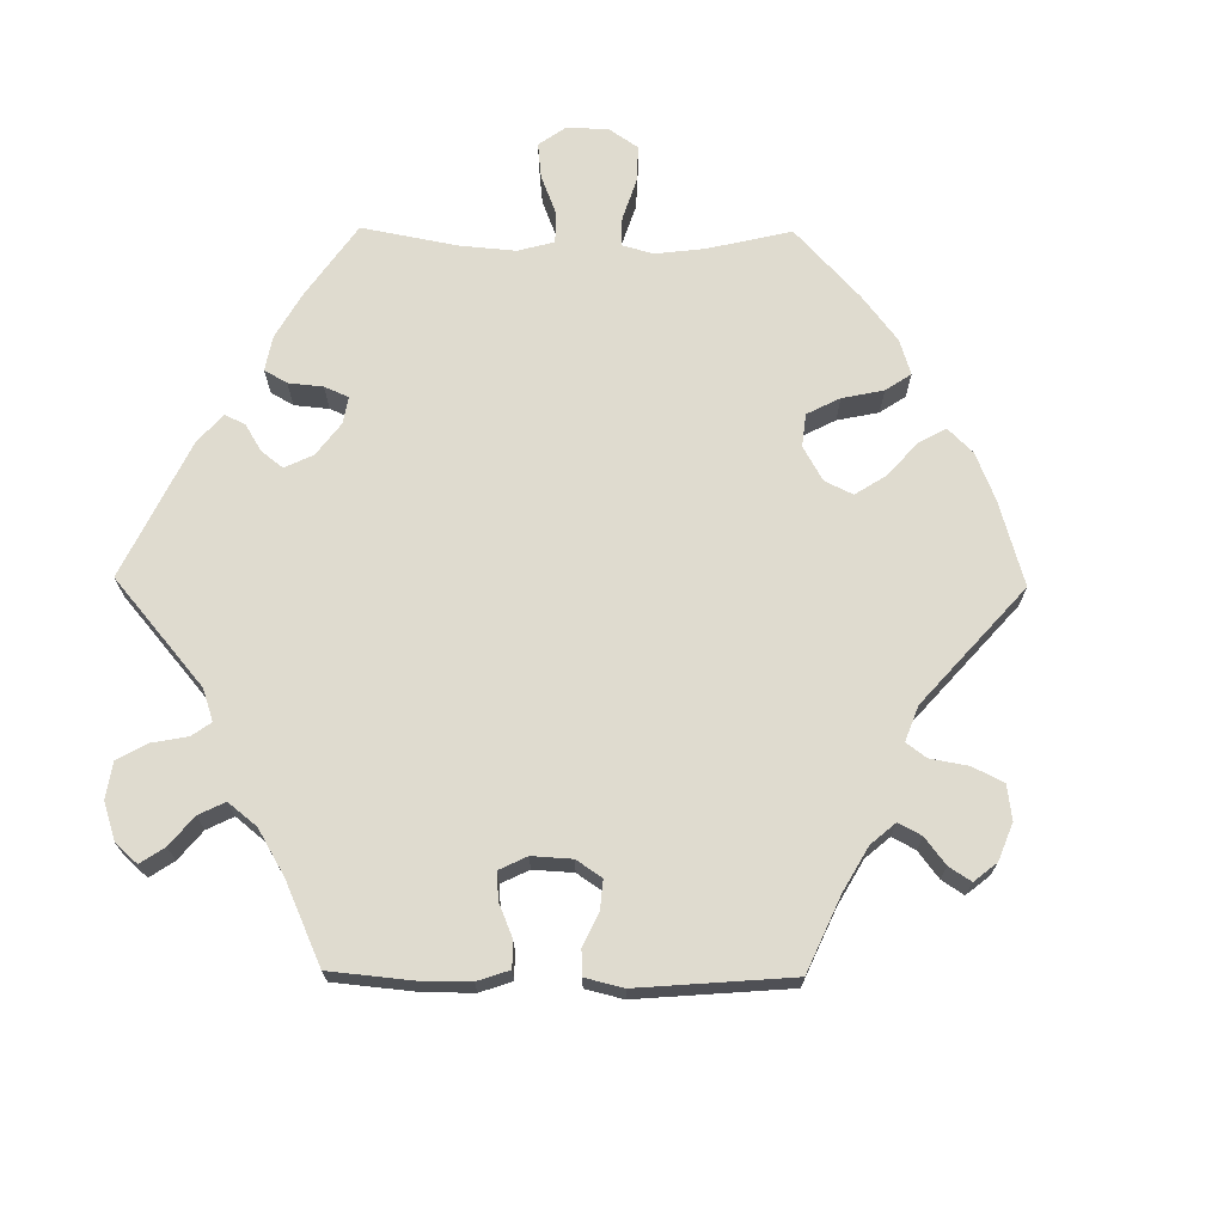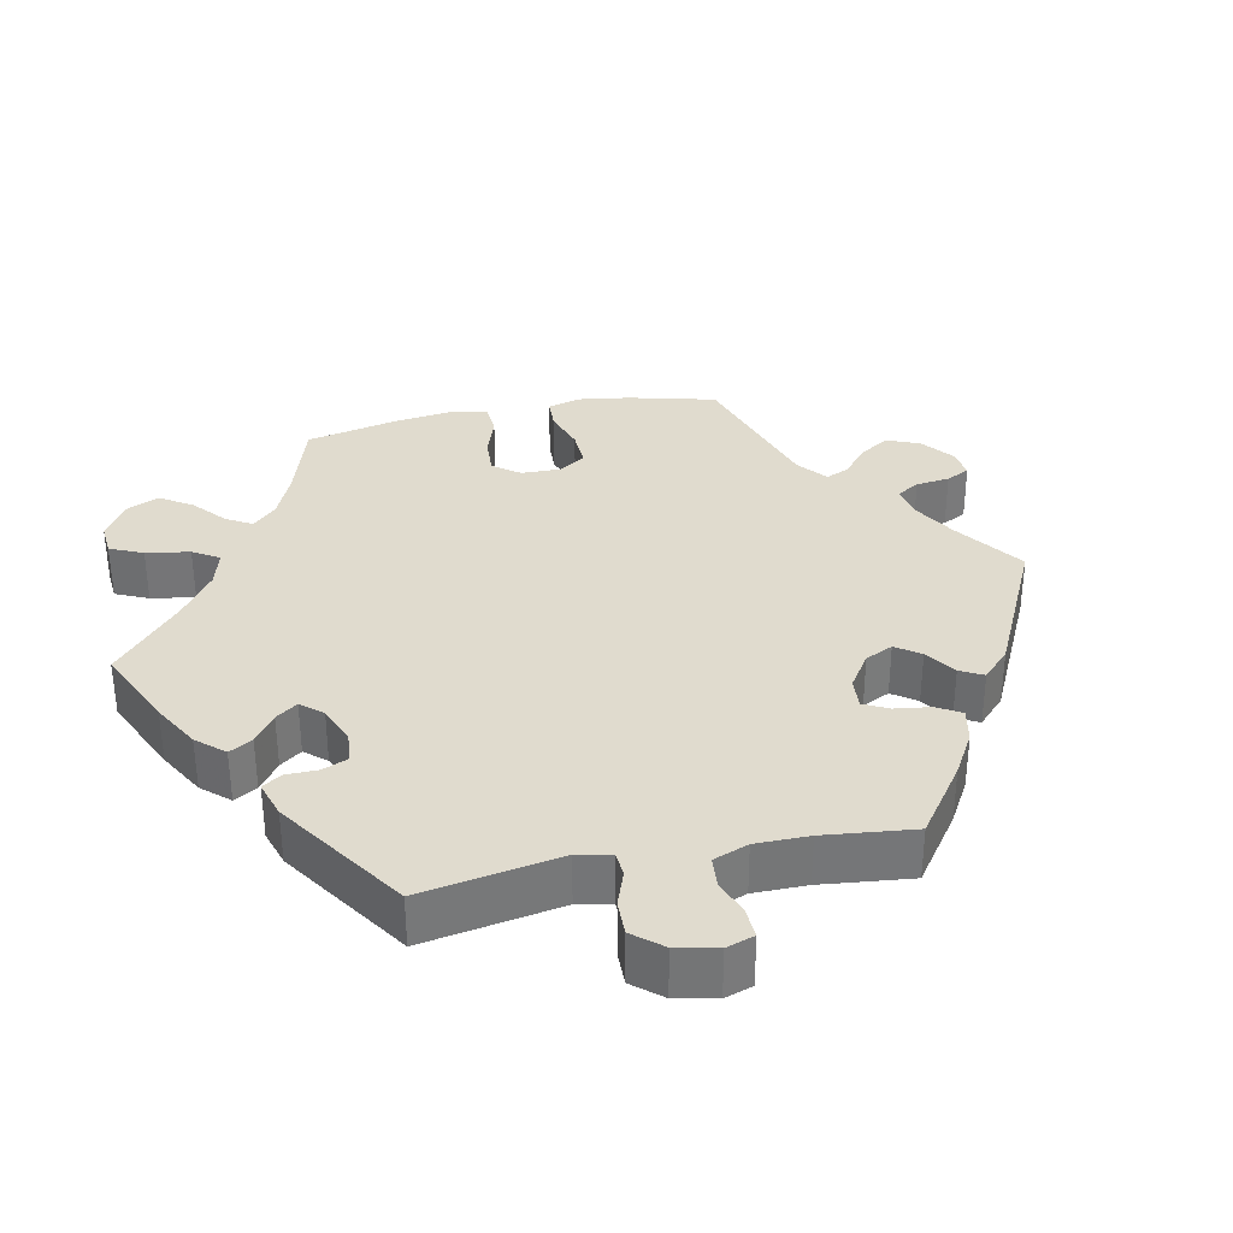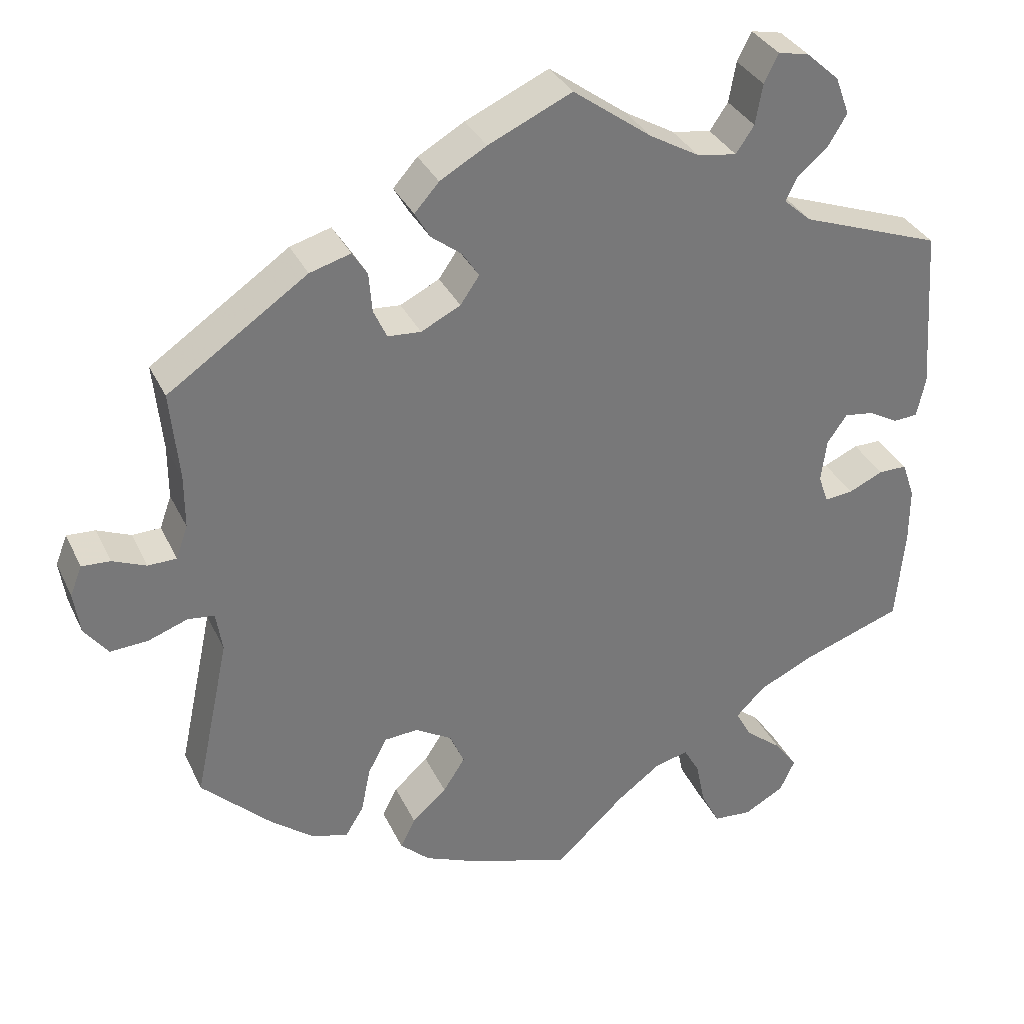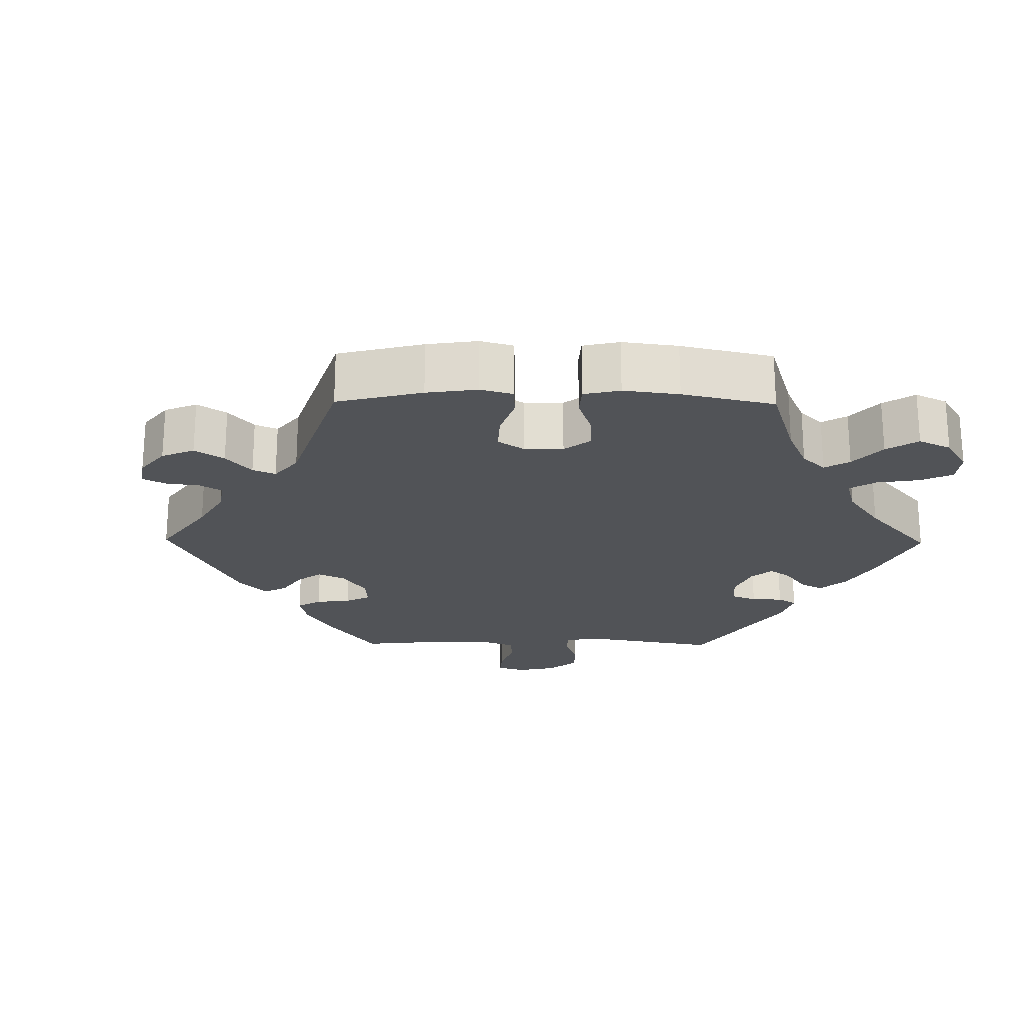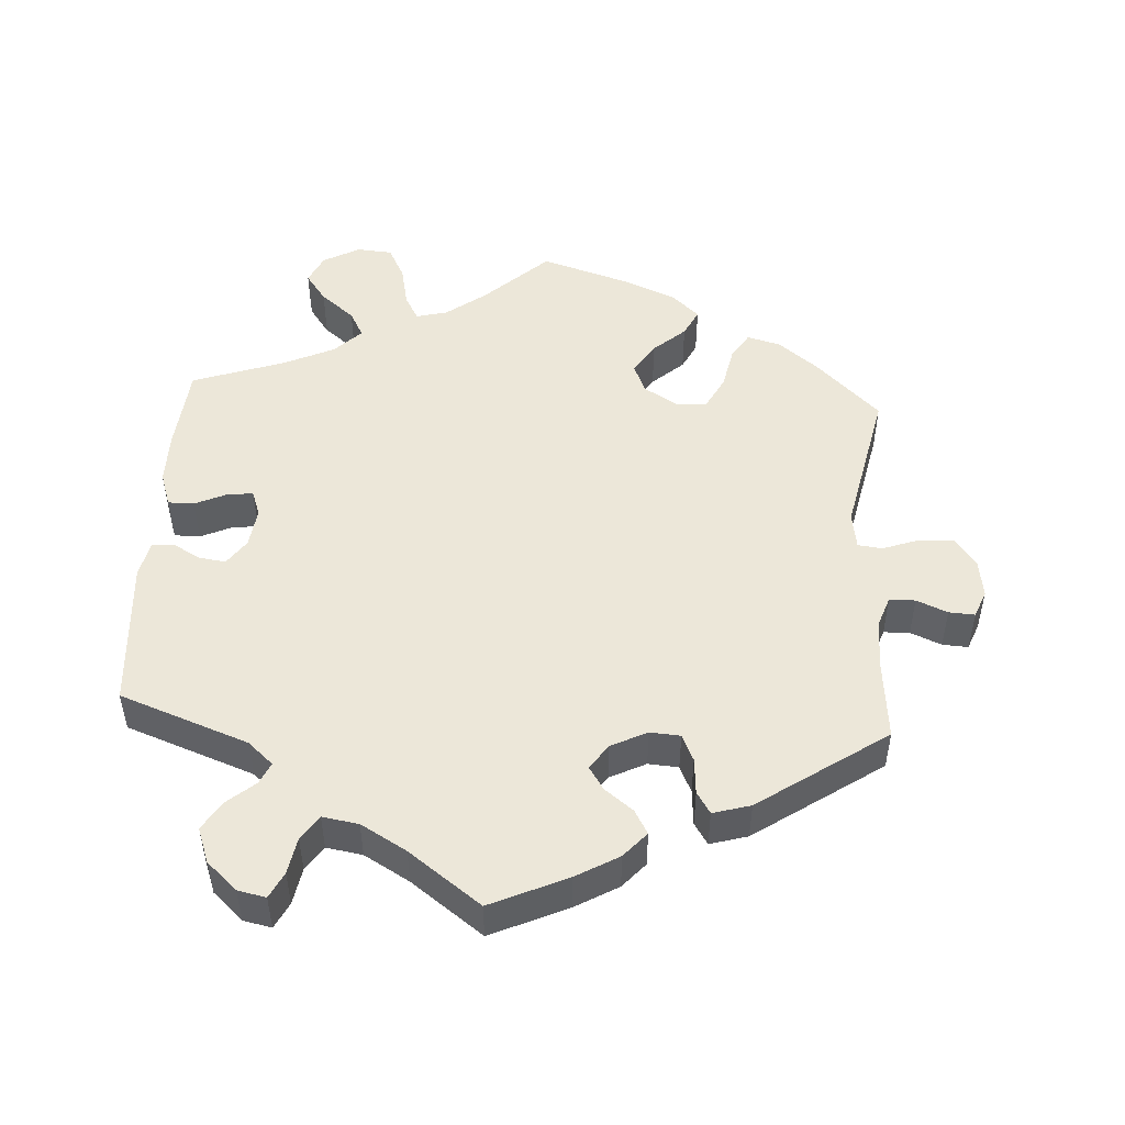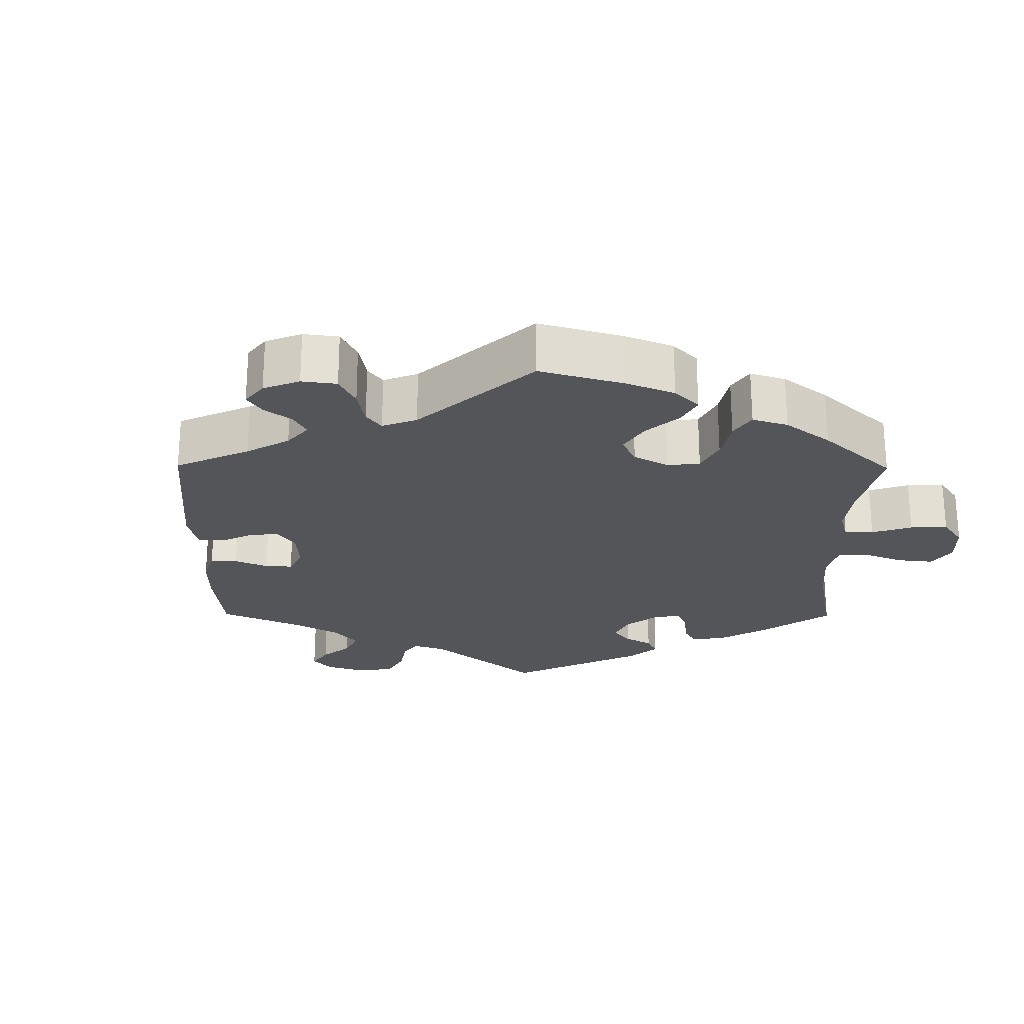
<metadata>
{"format":"obj","ext":"obj","renderer":"f3d","projection":"perspective","resolution":1024,"background":"white","views":[{"elev":70.3,"azim":30.6,"up":"+Y"},{"elev":33.6,"azim":-41.6,"up":"+Y"},{"elev":33.6,"azim":157.5,"up":"+Z"},{"elev":-22.0,"azim":149.2,"up":"+Y"},{"elev":49.7,"azim":3.5,"up":"+Y"},{"elev":-24.0,"azim":119.5,"up":"+Y"}]}
</metadata>
<code>
v 0.105 0.07 0.53
v 0.164 0.07 0.496
v 0.195 0.07 0.461
v 0.176 0.07 0.428
v 0.137 0.07 0.398
v 0.116 0.07 0.366
v 0.14 0.07 0.331
v 0.19 0.07 0.306
v 0.232 0.07 0.309
v 0.249 0.07 0.346
v 0.253 0.07 0.396
v 0.272 0.07 0.426
v 0.324 0.07 0.411
v 0.501 0.07 0.29
v 0.49 0.07 0.177
v 0.49 0.07 0.108
v 0.505 0.07 0.066
v 0.541 0.07 0.065
v 0.584 0.07 0.083
v 0.62 0.07 0.085
v 0.635 0.07 0.047
v 0.627 0.07 -0.007
v 0.597 0.07 -0.046
v 0.549 0.07 -0.043
v 0.499 0.07 -0.025
v 0.465 0.07 -0.029
v 0.457 0.07 -0.08
v 0.501 0.07 -0.288
v 0.413 0.07 -0.373
v 0.357 0.07 -0.417
v 0.311 0.07 -0.429
v 0.288 0.07 -0.392
v 0.276 0.07 -0.333
v 0.252 0.07 -0.287
v 0.209 0.07 -0.284
v 0.162 0.07 -0.312
v 0.144 0.07 -0.354
v 0.172 0.07 -0.397
v 0.216 0.07 -0.436
v 0.235 0.07 -0.474
v 0.197 0.07 -0.509
v 0.125 0.07 -0.539
v 0 0.07 -0.578
v -0.088 0.07 -0.496
v -0.143 0.07 -0.455
v -0.186 0.07 -0.444
v -0.206 0.07 -0.479
v -0.218 0.07 -0.537
v -0.242 0.07 -0.583
v -0.291 0.07 -0.587
v -0.342 0.07 -0.559
v -0.361 0.07 -0.518
v -0.332 0.07 -0.478
v -0.285 0.07 -0.44
v -0.265 0.07 -0.403
v -0.302 0.07 -0.366
v -0.373 0.07 -0.333
v -0.5 0.07 -0.289
v -0.511 0.07 -0.168
v -0.511 0.07 -0.096
v -0.495 0.07 -0.049
v -0.459 0.07 -0.049
v -0.415 0.07 -0.069
v -0.379 0.07 -0.073
v -0.366 0.07 -0.037
v -0.373 0.07 0.018
v -0.398 0.07 0.054
v -0.435 0.07 0.049
v -0.473 0.07 0.028
v -0.504 0.07 0.03
v -0.515 0.07 0.081
v -0.5 0.07 0.289
v -0.321 0.07 0.354
v -0.286 0.07 0.385
v -0.3 0.07 0.415
v -0.339 0.07 0.448
v -0.363 0.07 0.488
v -0.345 0.07 0.536
v -0.303 0.07 0.574
v -0.264 0.07 0.582
v -0.246 0.07 0.546
v -0.237 0.07 0.495
v -0.214 0.07 0.461
v -0.164 0.07 0.469
v -0.101 0.07 0.505
v -0.001 0.07 0.578
v 0.105 0 0.53
v 0.164 0 0.496
v 0.195 0 0.461
v 0.176 0 0.428
v 0.137 0 0.398
v 0.116 0 0.366
v 0.14 0 0.331
v 0.19 0 0.306
v 0.232 0 0.309
v 0.249 0 0.346
v 0.253 0 0.396
v 0.272 0 0.426
v 0.324 0 0.411
v 0.501 0 0.29
v 0.49 0 0.177
v 0.49 0 0.108
v 0.505 0 0.066
v 0.541 0 0.065
v 0.584 0 0.083
v 0.62 0 0.085
v 0.635 0 0.047
v 0.627 0 -0.007
v 0.597 0 -0.046
v 0.549 0 -0.043
v 0.499 0 -0.025
v 0.465 0 -0.029
v 0.457 0 -0.08
v 0.501 0 -0.288
v 0.413 0 -0.373
v 0.357 0 -0.417
v 0.311 0 -0.429
v 0.288 0 -0.392
v 0.276 0 -0.333
v 0.252 0 -0.287
v 0.209 0 -0.284
v 0.162 0 -0.312
v 0.144 0 -0.354
v 0.172 0 -0.397
v 0.216 0 -0.436
v 0.235 0 -0.474
v 0.197 0 -0.509
v 0.125 0 -0.539
v 0 0 -0.578
v -0.088 0 -0.496
v -0.143 0 -0.455
v -0.186 0 -0.444
v -0.206 0 -0.479
v -0.218 0 -0.537
v -0.242 0 -0.583
v -0.291 0 -0.587
v -0.342 0 -0.559
v -0.361 0 -0.518
v -0.332 0 -0.478
v -0.285 0 -0.44
v -0.265 0 -0.403
v -0.302 0 -0.366
v -0.373 0 -0.333
v -0.5 0 -0.289
v -0.511 0 -0.168
v -0.511 0 -0.096
v -0.495 0 -0.049
v -0.459 0 -0.049
v -0.415 0 -0.069
v -0.379 0 -0.073
v -0.366 0 -0.037
v -0.373 0 0.018
v -0.398 0 0.054
v -0.435 0 0.049
v -0.473 0 0.028
v -0.504 0 0.03
v -0.515 0 0.081
v -0.5 0 0.289
v -0.321 0 0.354
v -0.286 0 0.385
v -0.3 0 0.415
v -0.339 0 0.448
v -0.363 0 0.488
v -0.345 0 0.536
v -0.303 0 0.574
v -0.264 0 0.582
v -0.246 0 0.546
v -0.237 0 0.495
v -0.214 0 0.461
v -0.164 0 0.469
v -0.101 0 0.505
v -0.001 0 0.578
f 85 86 1 2
f 84 85 2 3
f 83 84 3 4
f 79 80 81 82
f 79 82 83
f 78 79 83
f 75 76 77 78
f 74 75 78 83
f 70 71 72 73
f 68 69 70 73
f 67 68 73 74
f 66 67 74 83
f 60 61 62 63
f 60 63 64
f 57 58 59 60
f 56 57 60 64
f 55 56 64 65
f 51 52 53 54
f 51 54 55
f 50 51 55
f 47 48 49 50
f 46 47 50 55
f 45 46 55 65
f 41 42 43 44
f 38 39 40 41
f 37 38 41 44
f 36 37 44 45
f 30 31 32 33
f 30 33 34
f 27 28 29 30
f 26 27 30 34
f 22 23 24 25
f 22 25 26
f 21 22 26
f 18 19 20 21
f 17 18 21 26
f 16 17 26 34
f 12 13 14 15
f 10 11 12 15
f 9 10 15 16
f 8 9 16 34
f 66 83 4 5
f 65 66 5 6
f 35 36 45 65
f 35 65 6 7
f 7 8 34 35
f 88 87 172 171
f 89 88 171 170
f 90 89 170 169
f 168 167 166 165
f 169 168 165
f 169 165 164
f 164 163 162 161
f 169 164 161 160
f 159 158 157 156
f 159 156 155 154
f 160 159 154 153
f 169 160 153 152
f 149 148 147 146
f 150 149 146
f 146 145 144 143
f 150 146 143 142
f 151 150 142 141
f 140 139 138 137
f 141 140 137
f 141 137 136
f 136 135 134 133
f 141 136 133 132
f 151 141 132 131
f 130 129 128 127
f 127 126 125 124
f 130 127 124 123
f 131 130 123 122
f 119 118 117 116
f 120 119 116
f 116 115 114 113
f 120 116 113 112
f 111 110 109 108
f 112 111 108
f 112 108 107
f 107 106 105 104
f 112 107 104 103
f 120 112 103 102
f 101 100 99 98
f 101 98 97 96
f 102 101 96 95
f 120 102 95 94
f 91 90 169 152
f 92 91 152 151
f 151 131 122 121
f 93 92 151 121
f 121 120 94 93
f 1 87 88 2
f 2 88 89 3
f 3 89 90 4
f 4 90 91 5
f 5 91 92 6
f 6 92 93 7
f 7 93 94 8
f 8 94 95 9
f 9 95 96 10
f 10 96 97 11
f 11 97 98 12
f 12 98 99 13
f 13 99 100 14
f 14 100 101 15
f 15 101 102 16
f 16 102 103 17
f 17 103 104 18
f 18 104 105 19
f 19 105 106 20
f 20 106 107 21
f 21 107 108 22
f 22 108 109 23
f 23 109 110 24
f 24 110 111 25
f 25 111 112 26
f 26 112 113 27
f 27 113 114 28
f 28 114 115 29
f 29 115 116 30
f 30 116 117 31
f 31 117 118 32
f 32 118 119 33
f 33 119 120 34
f 34 120 121 35
f 35 121 122 36
f 36 122 123 37
f 37 123 124 38
f 38 124 125 39
f 39 125 126 40
f 40 126 127 41
f 41 127 128 42
f 42 128 129 43
f 43 129 130 44
f 44 130 131 45
f 45 131 132 46
f 46 132 133 47
f 47 133 134 48
f 48 134 135 49
f 49 135 136 50
f 50 136 137 51
f 51 137 138 52
f 52 138 139 53
f 53 139 140 54
f 54 140 141 55
f 55 141 142 56
f 56 142 143 57
f 57 143 144 58
f 58 144 145 59
f 59 145 146 60
f 60 146 147 61
f 61 147 148 62
f 62 148 149 63
f 63 149 150 64
f 64 150 151 65
f 65 151 152 66
f 66 152 153 67
f 67 153 154 68
f 68 154 155 69
f 69 155 156 70
f 70 156 157 71
f 71 157 158 72
f 72 158 159 73
f 73 159 160 74
f 74 160 161 75
f 75 161 162 76
f 76 162 163 77
f 77 163 164 78
f 78 164 165 79
f 79 165 166 80
f 80 166 167 81
f 81 167 168 82
f 82 168 169 83
f 83 169 170 84
f 84 170 171 85
f 85 171 172 86
f 86 172 87 1

</code>
